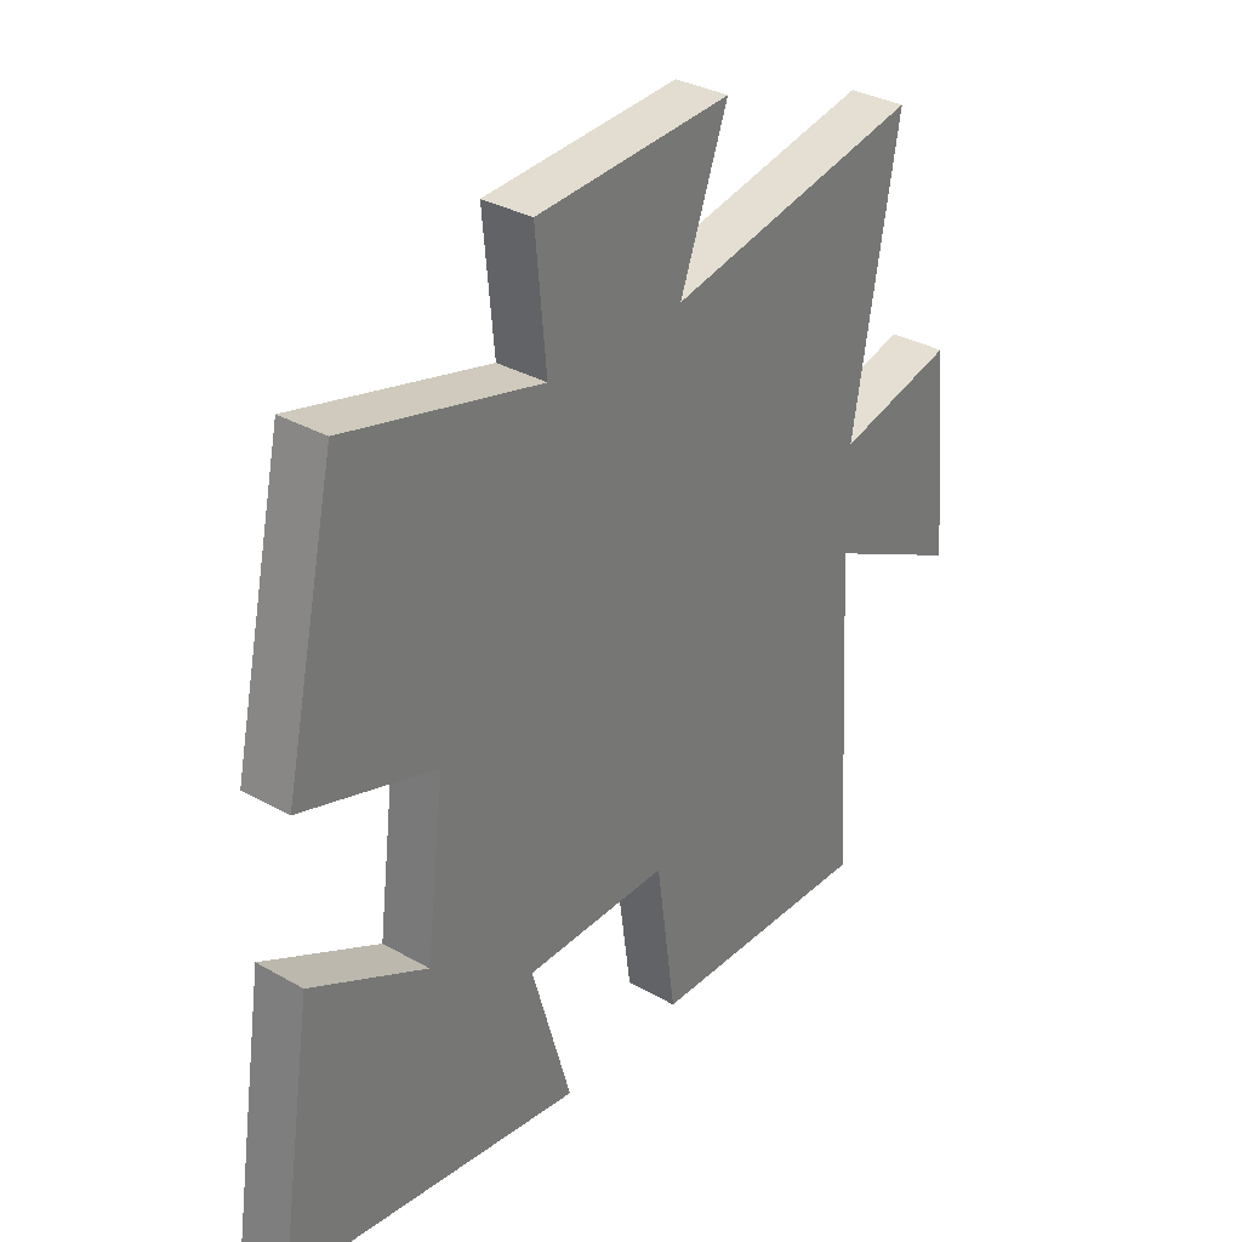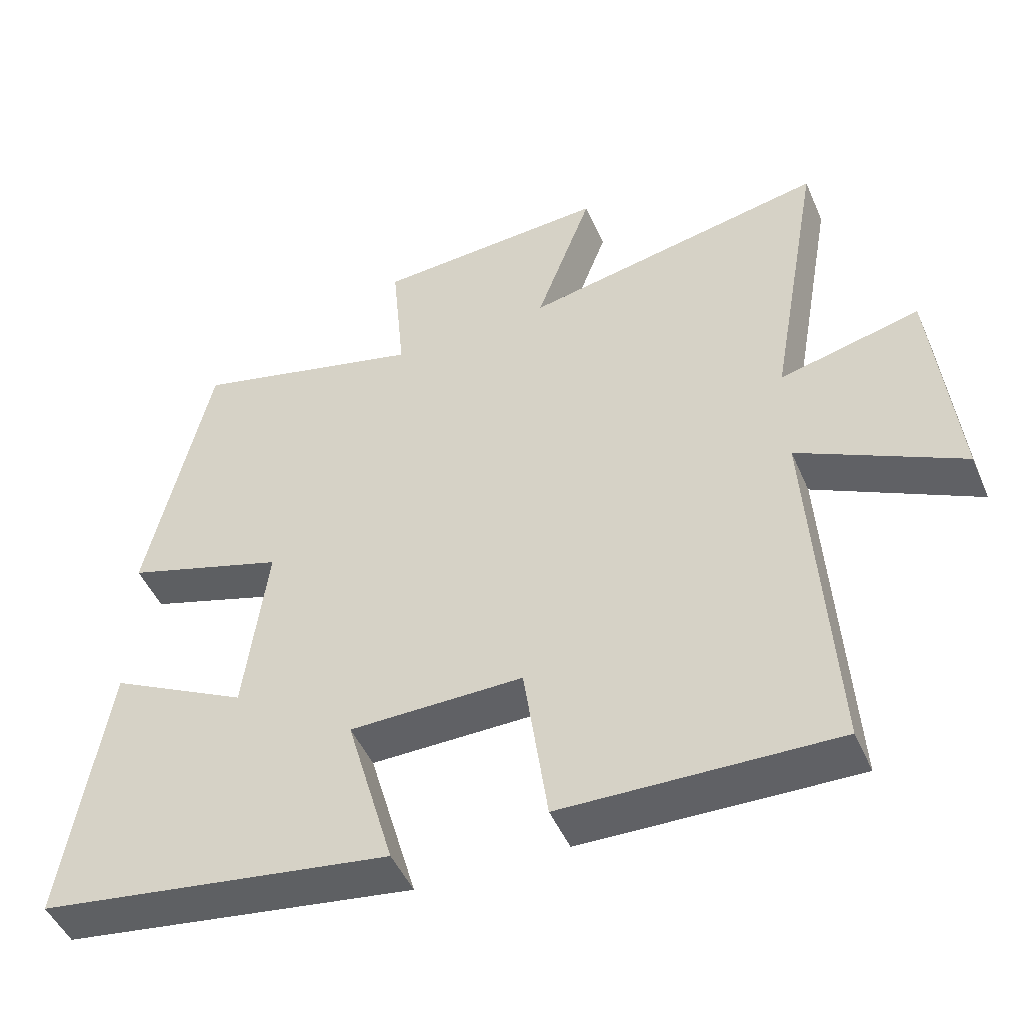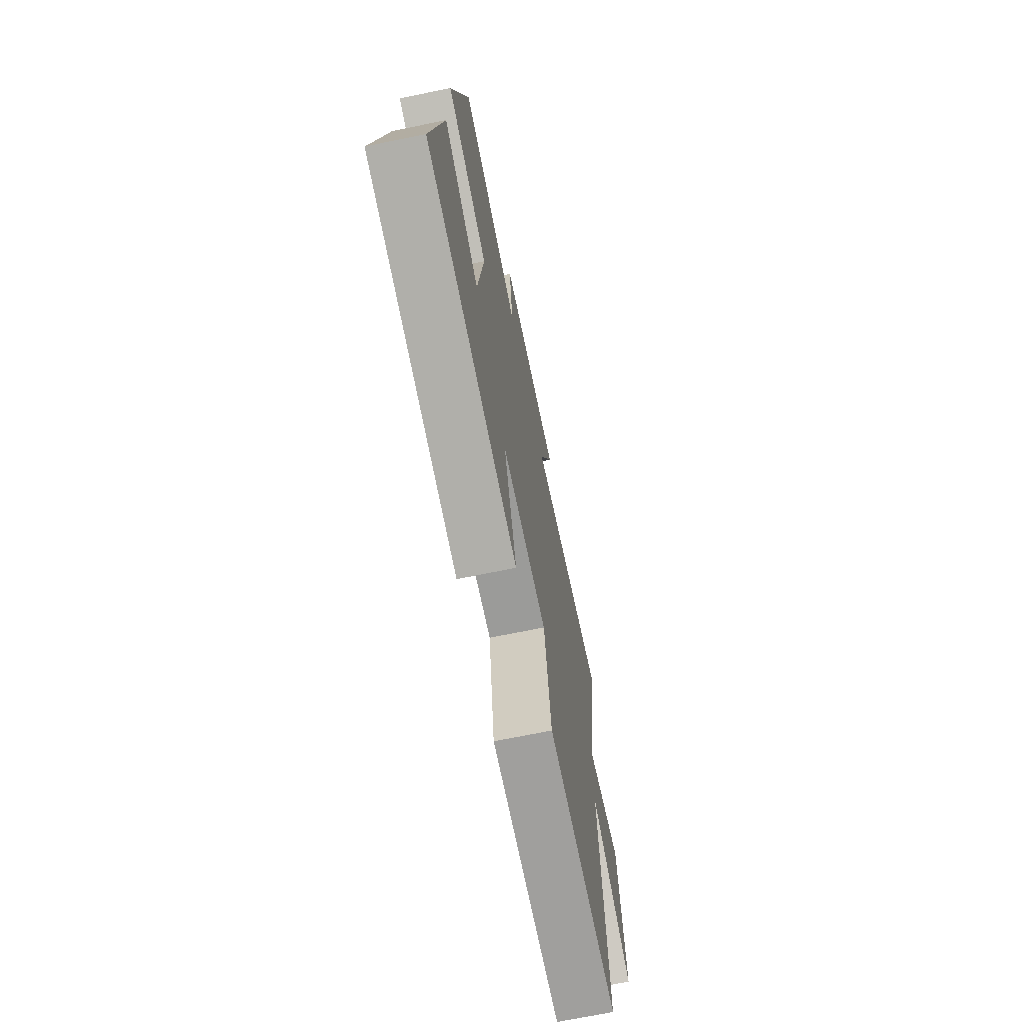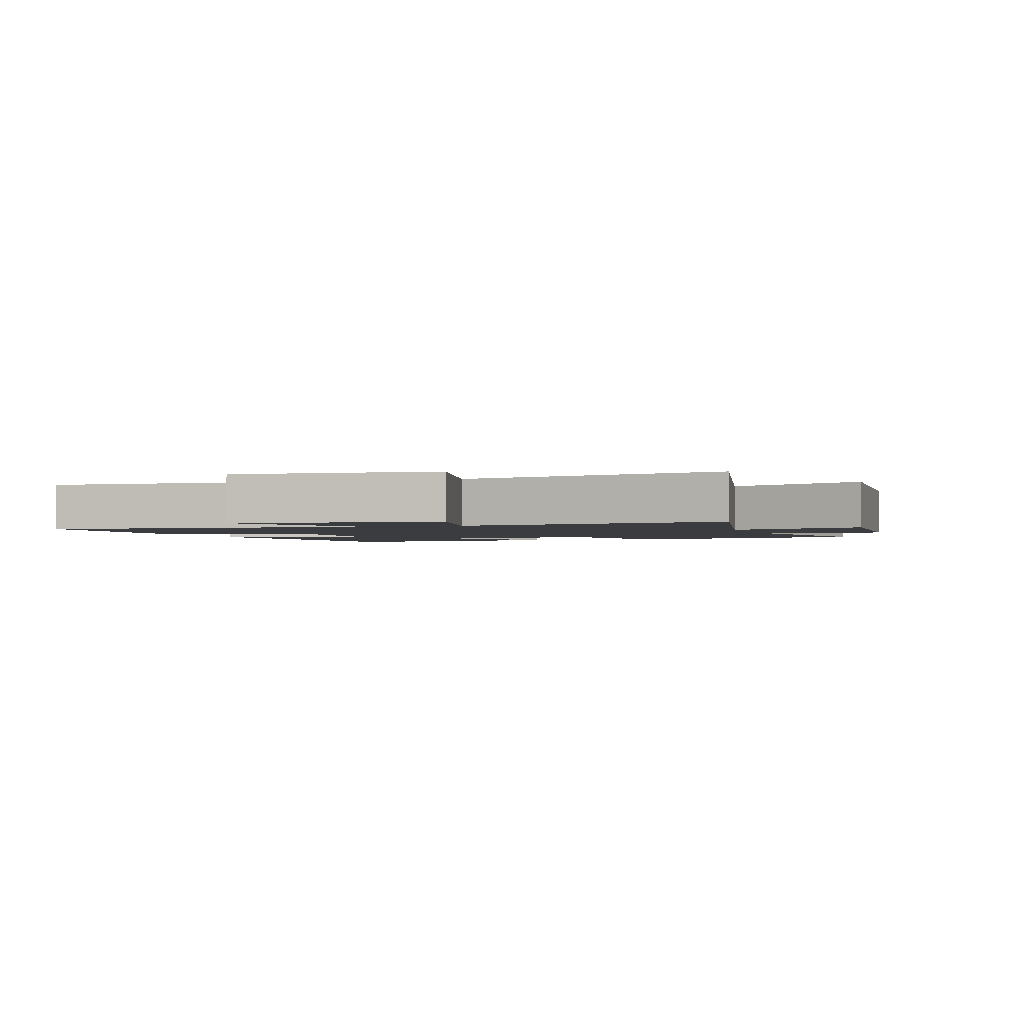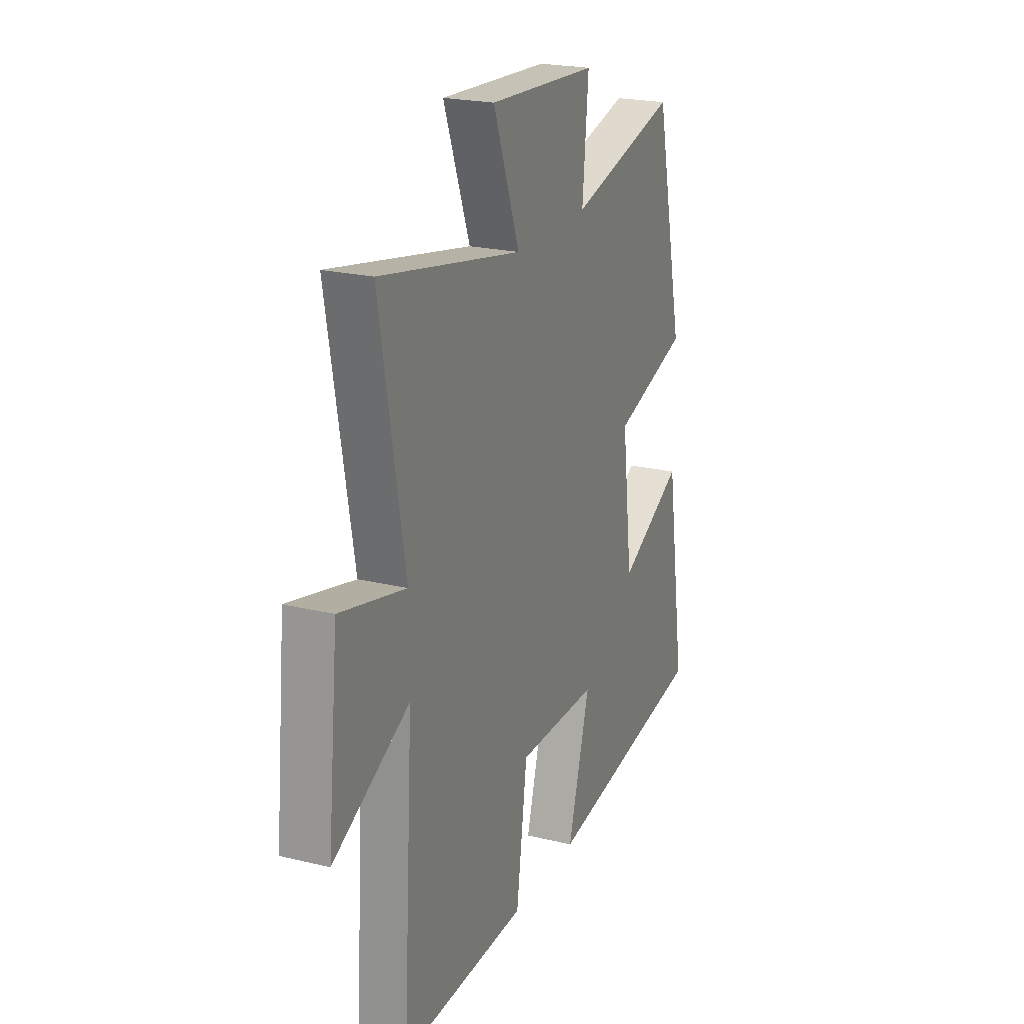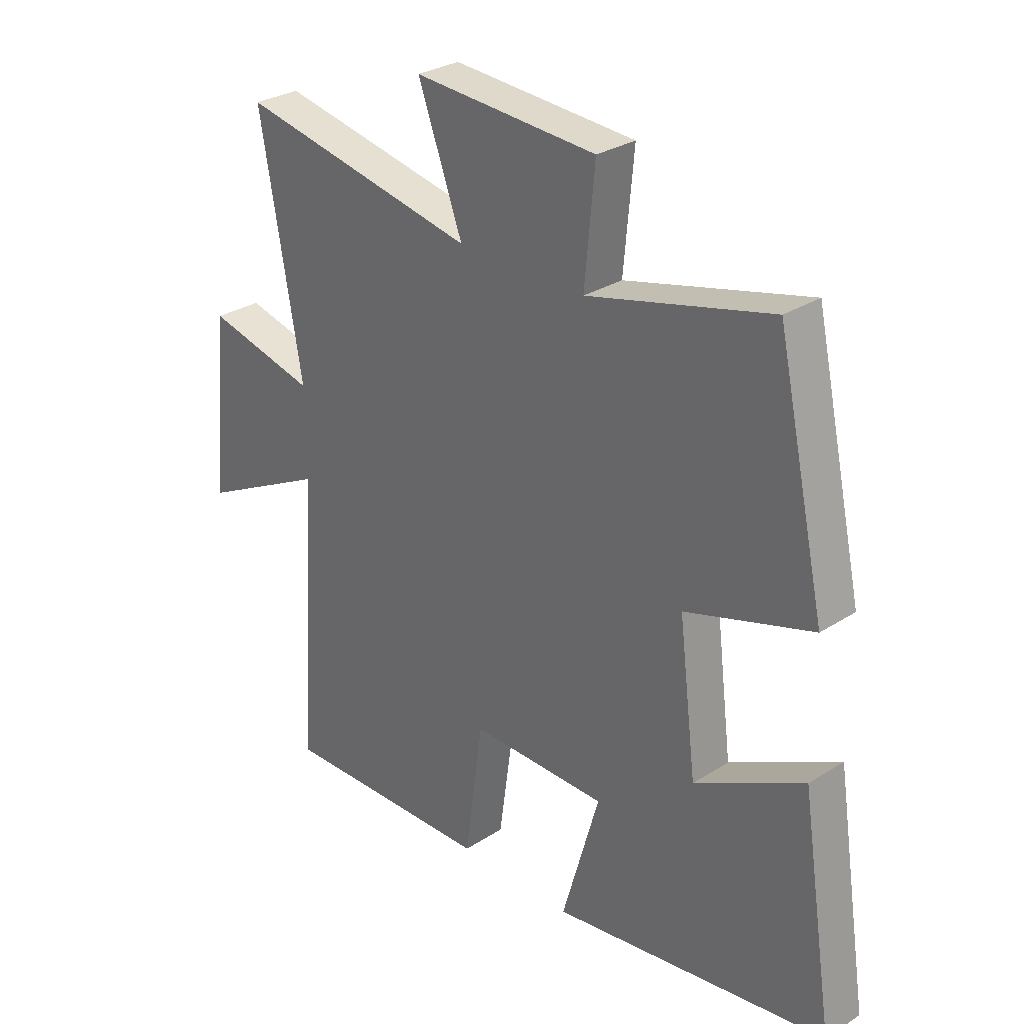
<metadata>
{"format":"obj","ext":"obj","renderer":"f3d","projection":"perspective","resolution":1024,"background":"white","views":[{"elev":33.2,"azim":127.9,"up":"+Z"},{"elev":-48.0,"azim":-157.1,"up":"+Z"},{"elev":-70.0,"azim":101.6,"up":"+Z"},{"elev":-2.0,"azim":-71.5,"up":"+Y"},{"elev":22.2,"azim":-67.1,"up":"+Z"},{"elev":29.3,"azim":46.6,"up":"+Z"}]}
</metadata>
<code>
v -0.531 0.07 -0.51
v -0.5 0.07 0.004
v -0.73 0.07 -0.112
v -0.698 0.07 0.21
v -0.5 0.07 0.162
v -0.575 0.07 0.585
v -0.146 0.07 0.5
v -0.226 0.07 0.715
v 0.102 0.07 0.695
v 0.084 0.07 0.5
v 0.412 0.07 0.583
v 0.5 0.07 0.185
v 0.273 0.07 0.114
v 0.305 0.07 -0.142
v 0.5 0.07 -0.041
v 0.56 0.07 -0.426
v 0.062 0.07 -0.5
v 0.129 0.07 -0.265
v -0.115 0.07 -0.263
v -0.148 0.07 -0.5
v -0.531 0 -0.51
v -0.5 0 0.004
v -0.73 0 -0.112
v -0.698 0 0.21
v -0.5 0 0.162
v -0.575 0 0.585
v -0.146 0 0.5
v -0.226 0 0.715
v 0.102 0 0.695
v 0.084 0 0.5
v 0.412 0 0.583
v 0.5 0 0.185
v 0.273 0 0.114
v 0.305 0 -0.142
v 0.5 0 -0.041
v 0.56 0 -0.426
v 0.062 0 -0.5
v 0.129 0 -0.265
v -0.115 0 -0.263
v -0.148 0 -0.5
f 19 20 1 2
f 18 19 2
f 16 17 18
f 15 16 18
f 14 15 18
f 13 14 18 2
f 12 13 2
f 11 12 2
f 10 11 2
f 7 8 9 10
f 7 10 2 3
f 5 6 7
f 5 7 3
f 3 4 5
f 22 21 40 39
f 22 39 38
f 38 37 36
f 38 36 35
f 38 35 34
f 22 38 34 33
f 22 33 32
f 22 32 31
f 22 31 30
f 30 29 28 27
f 23 22 30 27
f 27 26 25
f 23 27 25
f 25 24 23
f 1 21 22 2
f 2 22 23 3
f 3 23 24 4
f 4 24 25 5
f 5 25 26 6
f 6 26 27 7
f 7 27 28 8
f 8 28 29 9
f 9 29 30 10
f 10 30 31 11
f 11 31 32 12
f 12 32 33 13
f 13 33 34 14
f 14 34 35 15
f 15 35 36 16
f 16 36 37 17
f 17 37 38 18
f 18 38 39 19
f 19 39 40 20
f 20 40 21 1

</code>
